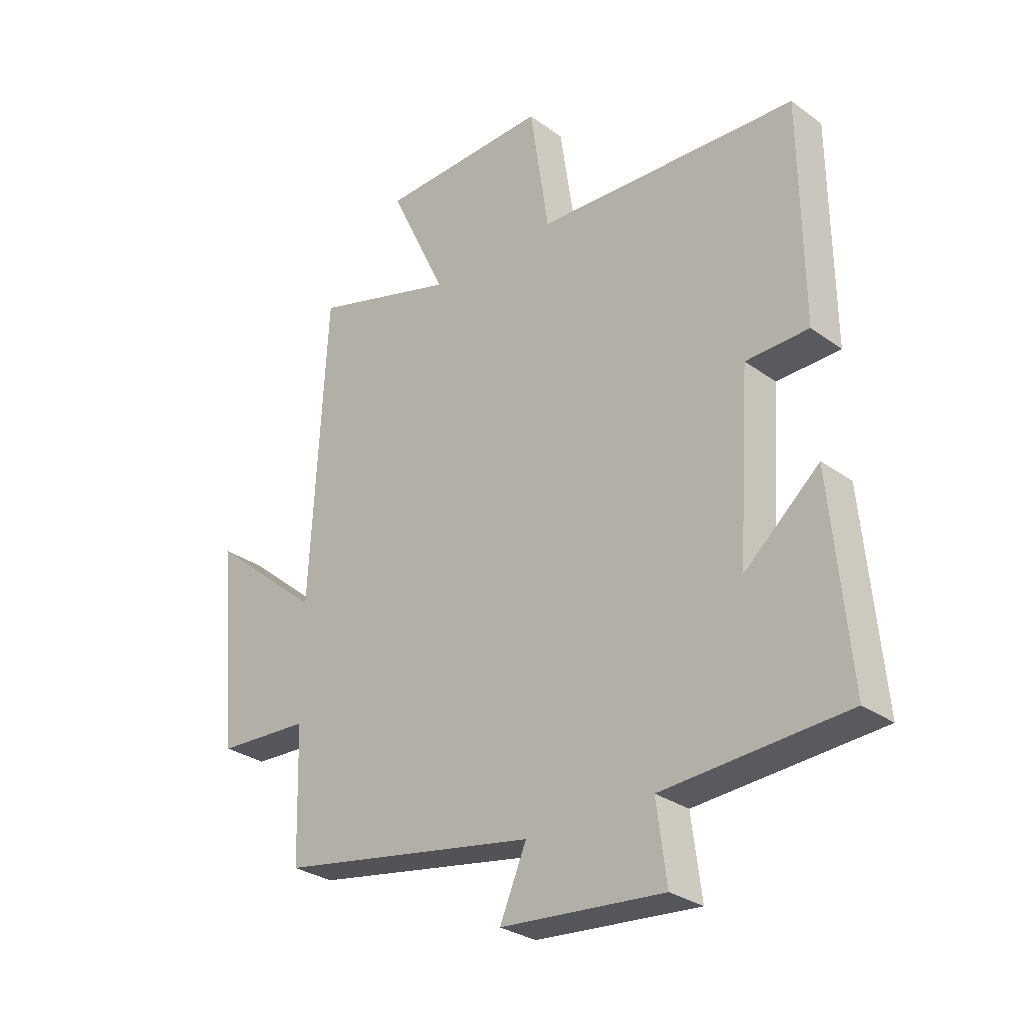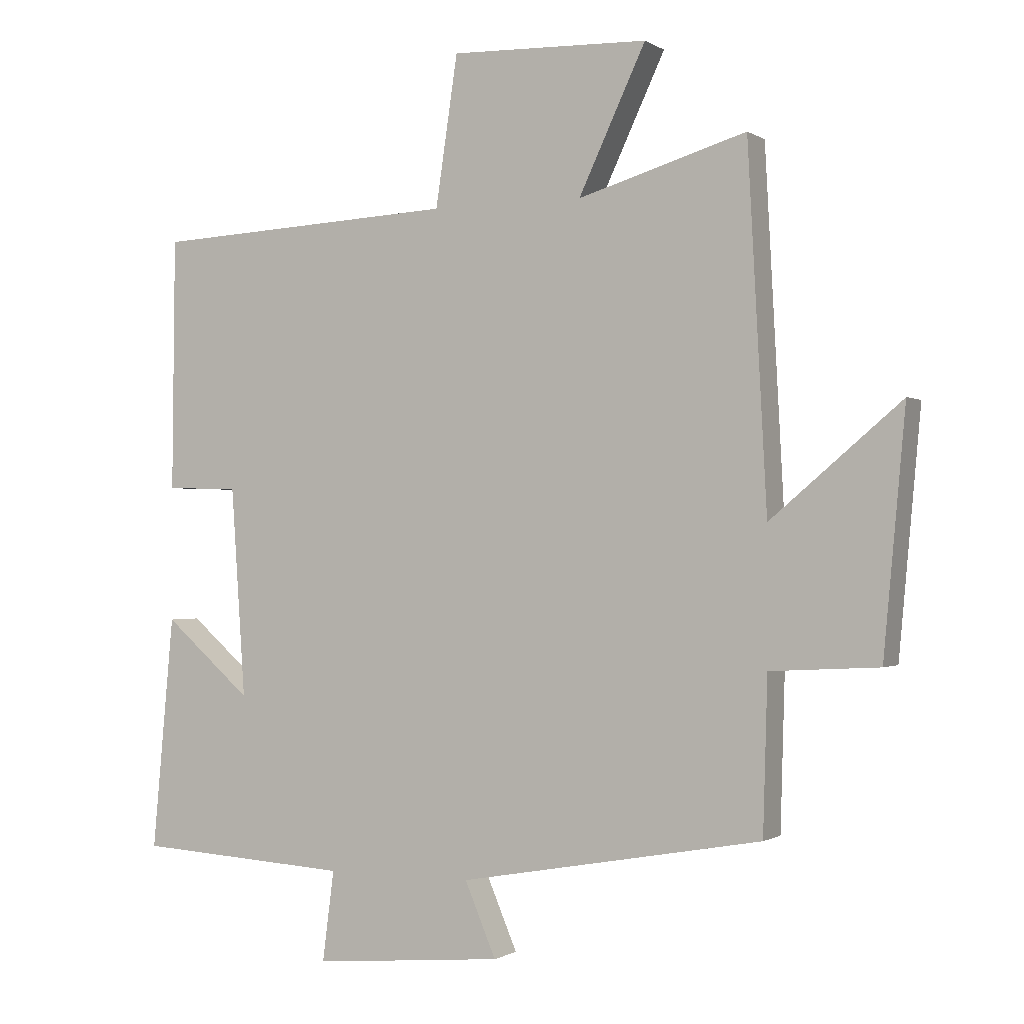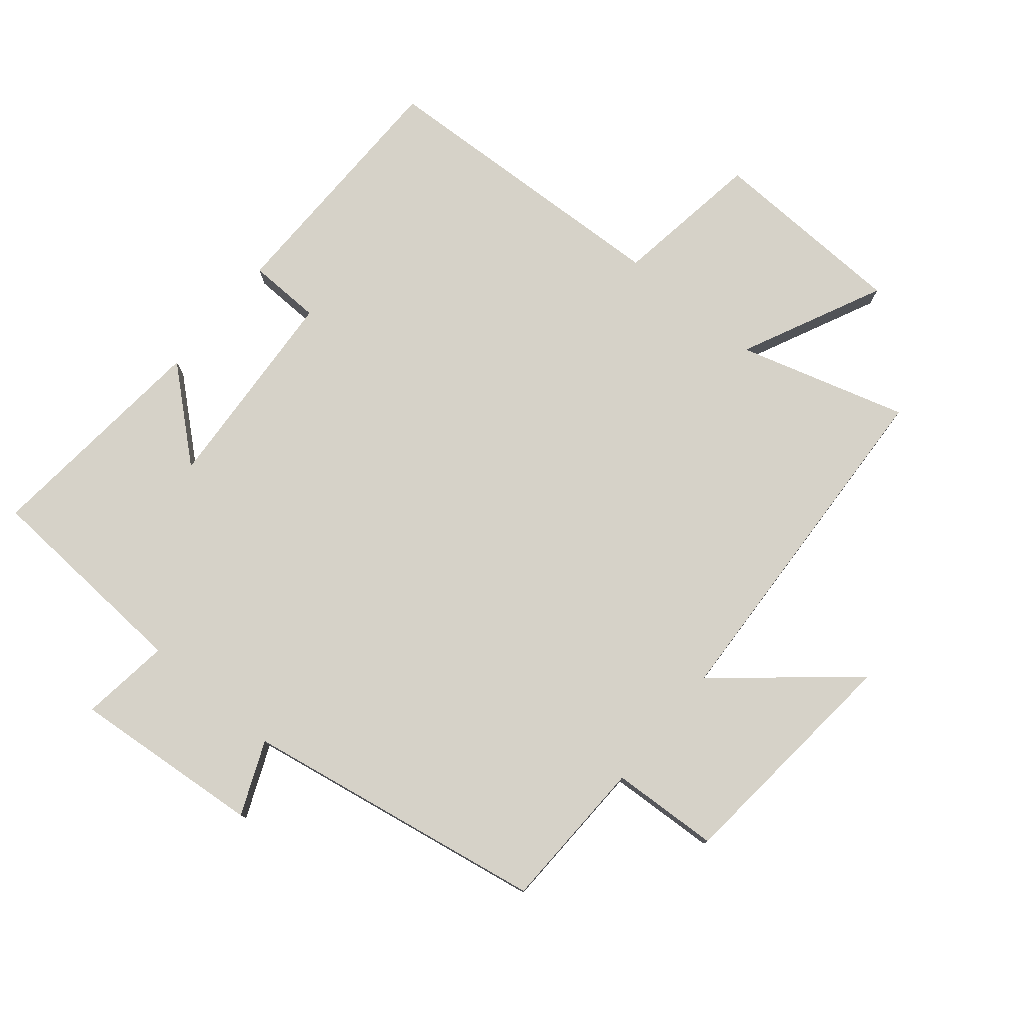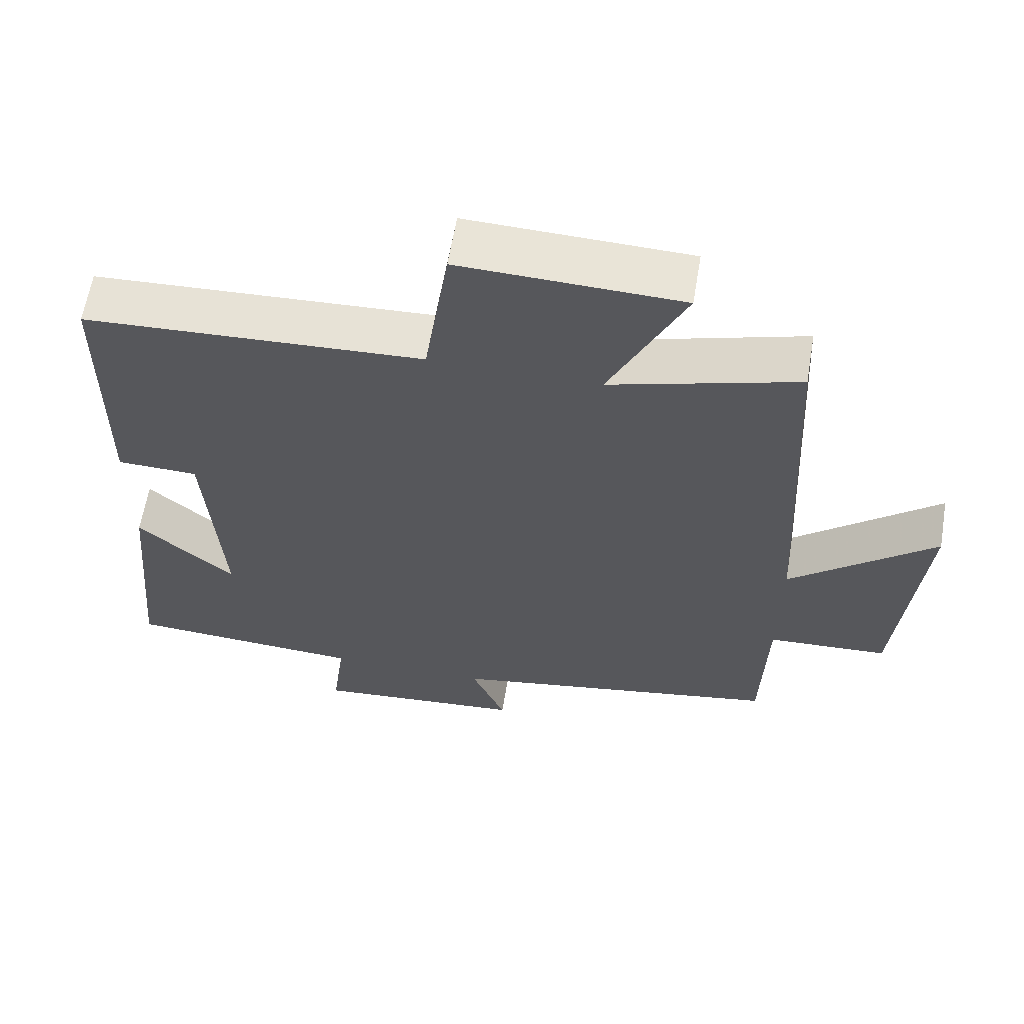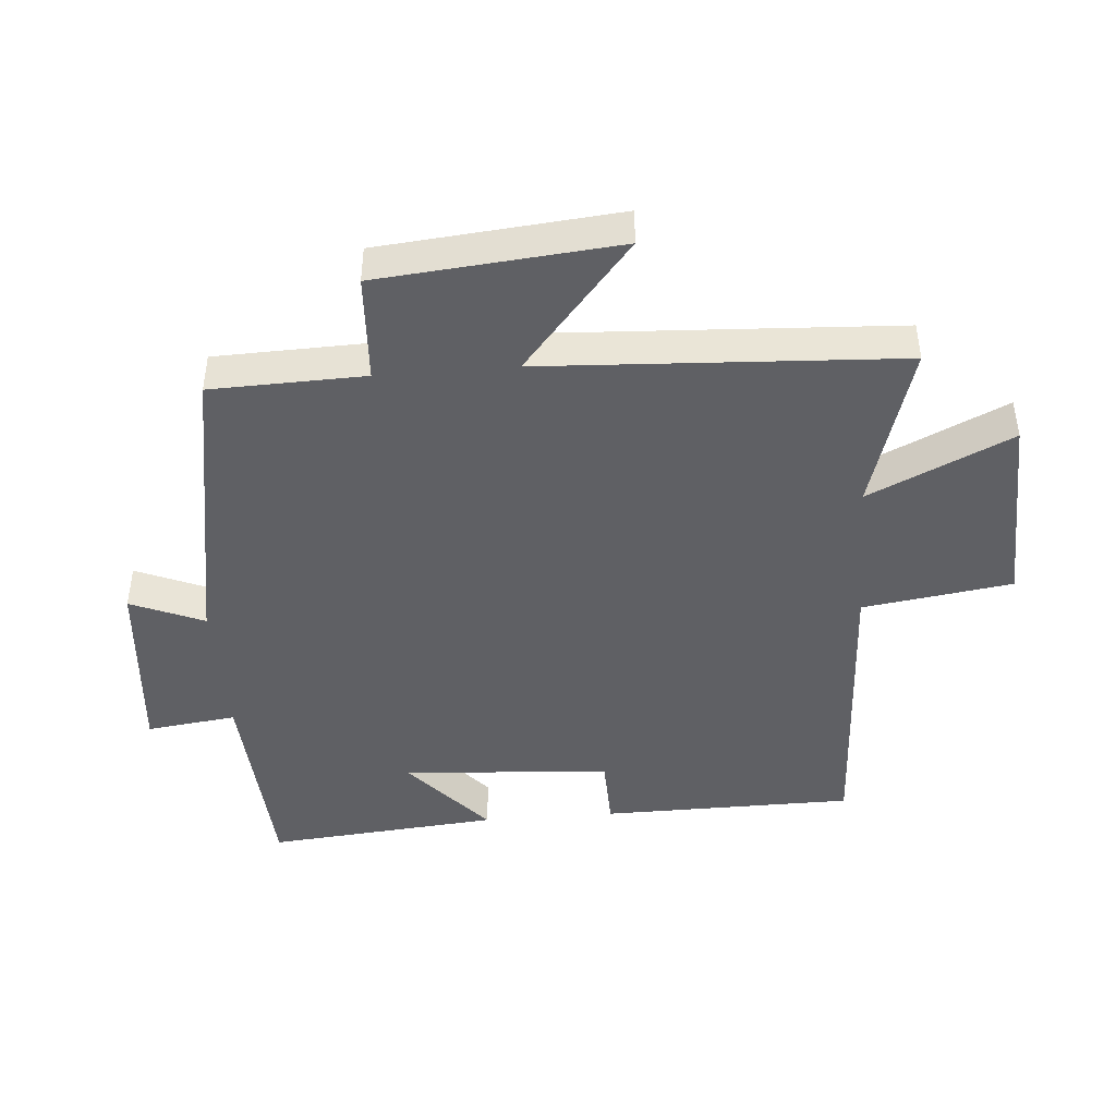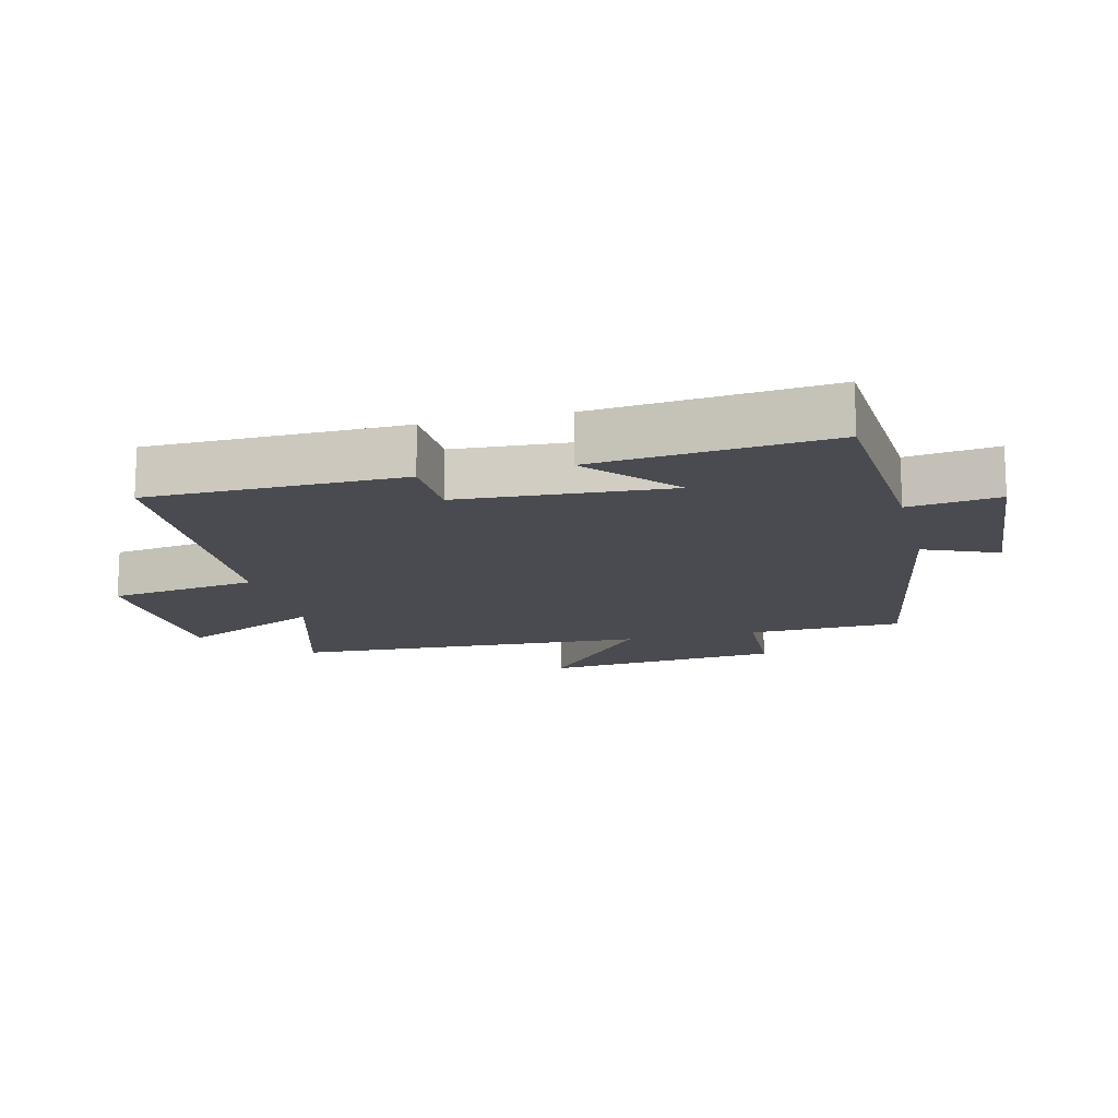
<metadata>
{"format":"obj","ext":"obj","renderer":"f3d","projection":"perspective","resolution":1024,"background":"white","views":[{"elev":-29.6,"azim":43.4,"up":"+Z"},{"elev":-0.9,"azim":-153.4,"up":"+Z"},{"elev":78.0,"azim":-140.2,"up":"+Y"},{"elev":61.7,"azim":-170.5,"up":"+Z"},{"elev":-44.3,"azim":-85.4,"up":"+Y"},{"elev":-14.5,"azim":104.1,"up":"+Y"}]}
</metadata>
<code>
v 0.496 0.07 0.477
v 0.5 0.07 0.087
v 0.387 0.07 0.084
v 0.365 0.07 -0.238
v 0.5 0.07 -0.121
v 0.533 0.07 -0.48
v 0.203 0.07 -0.5
v 0.221 0.07 -0.639
v -0.073 0.07 -0.613
v -0.025 0.07 -0.5
v -0.493 0.07 -0.417
v -0.5 0.07 -0.18
v -0.667 0.07 -0.171
v -0.701 0.07 0.197
v -0.5 0.07 0.028
v -0.471 0.07 0.577
v -0.211 0.07 0.5
v -0.315 0.07 0.72
v -0.009 0.07 0.73
v 0.025 0.07 0.5
v 0.496 0 0.477
v 0.5 0 0.087
v 0.387 0 0.084
v 0.365 0 -0.238
v 0.5 0 -0.121
v 0.533 0 -0.48
v 0.203 0 -0.5
v 0.221 0 -0.639
v -0.073 0 -0.613
v -0.025 0 -0.5
v -0.493 0 -0.417
v -0.5 0 -0.18
v -0.667 0 -0.171
v -0.701 0 0.197
v -0.5 0 0.028
v -0.471 0 0.577
v -0.211 0 0.5
v -0.315 0 0.72
v -0.009 0 0.73
v 0.025 0 0.5
f 17 18 19 20
f 17 20 1 2
f 15 16 17
f 12 13 14 15
f 10 11 12 15
f 10 15 17
f 7 8 9 10
f 4 5 6 7
f 3 4 7 10
f 17 2 3
f 3 10 17
f 40 39 38 37
f 22 21 40 37
f 37 36 35
f 35 34 33 32
f 35 32 31 30
f 37 35 30
f 30 29 28 27
f 27 26 25 24
f 30 27 24 23
f 23 22 37
f 37 30 23
f 1 21 22 2
f 2 22 23 3
f 3 23 24 4
f 4 24 25 5
f 5 25 26 6
f 6 26 27 7
f 7 27 28 8
f 8 28 29 9
f 9 29 30 10
f 10 30 31 11
f 11 31 32 12
f 12 32 33 13
f 13 33 34 14
f 14 34 35 15
f 15 35 36 16
f 16 36 37 17
f 17 37 38 18
f 18 38 39 19
f 19 39 40 20
f 20 40 21 1

</code>
